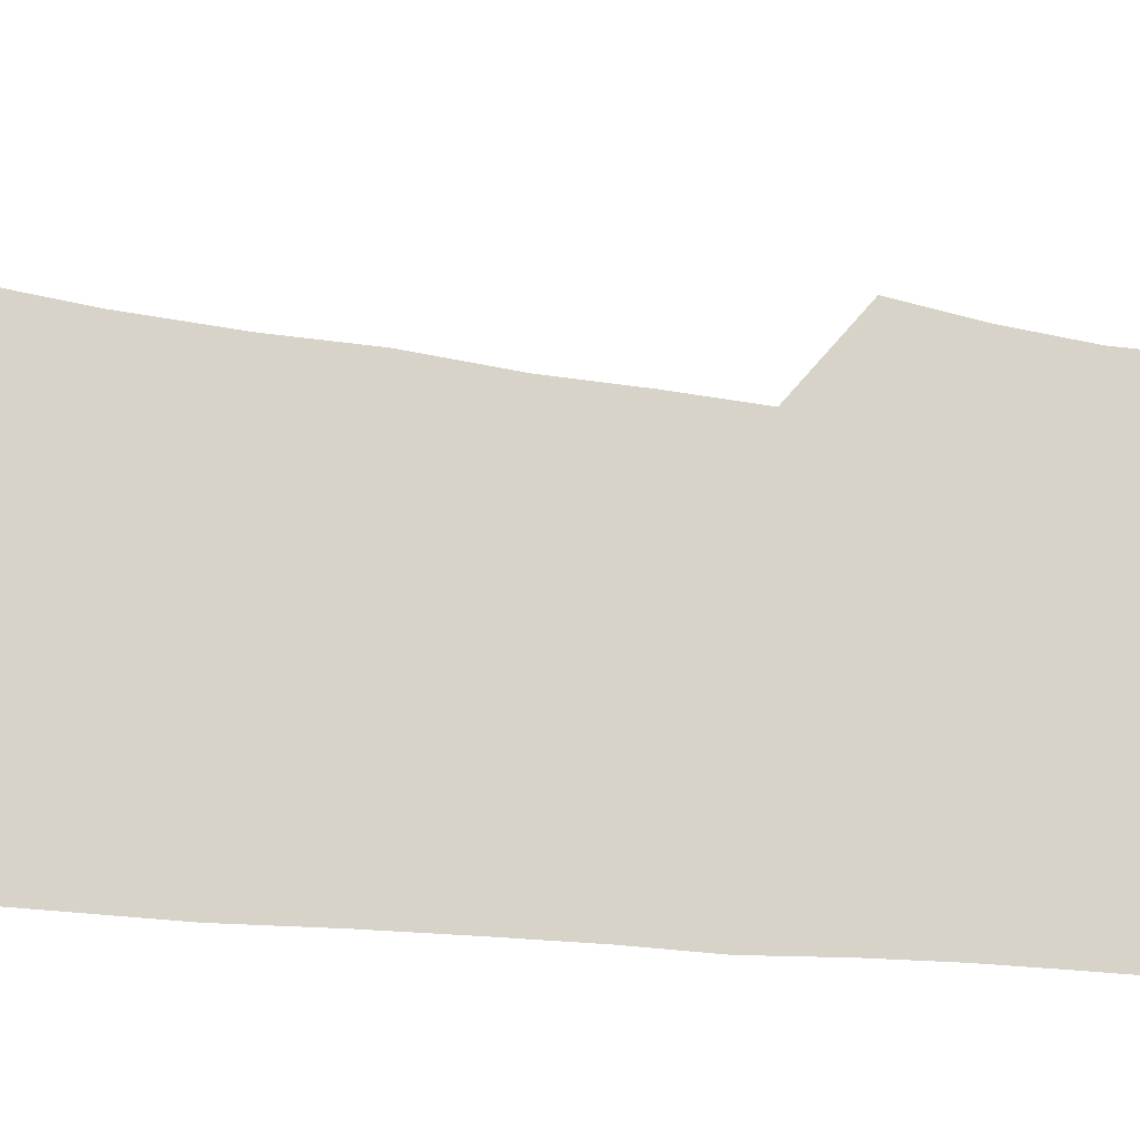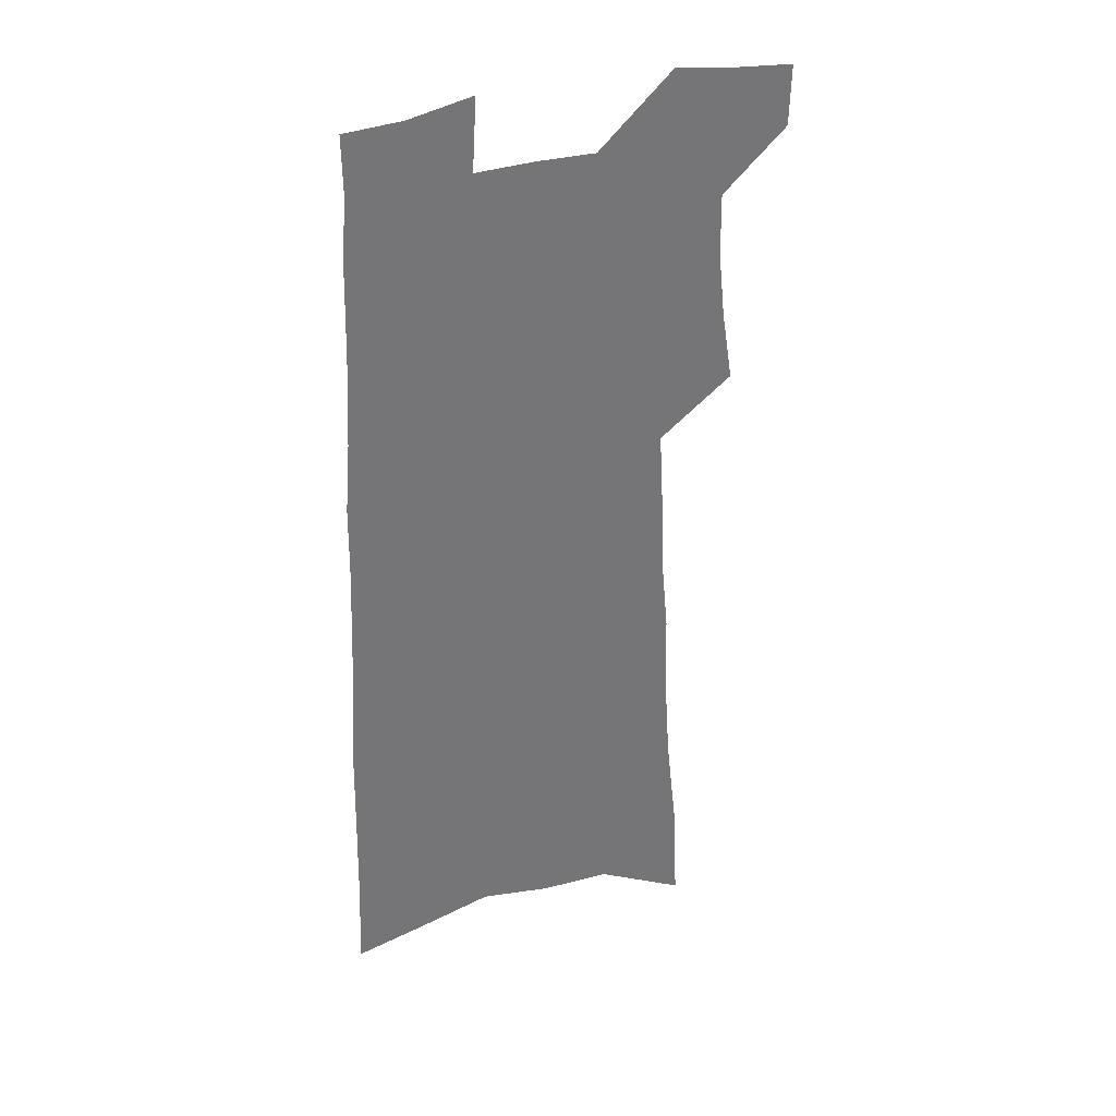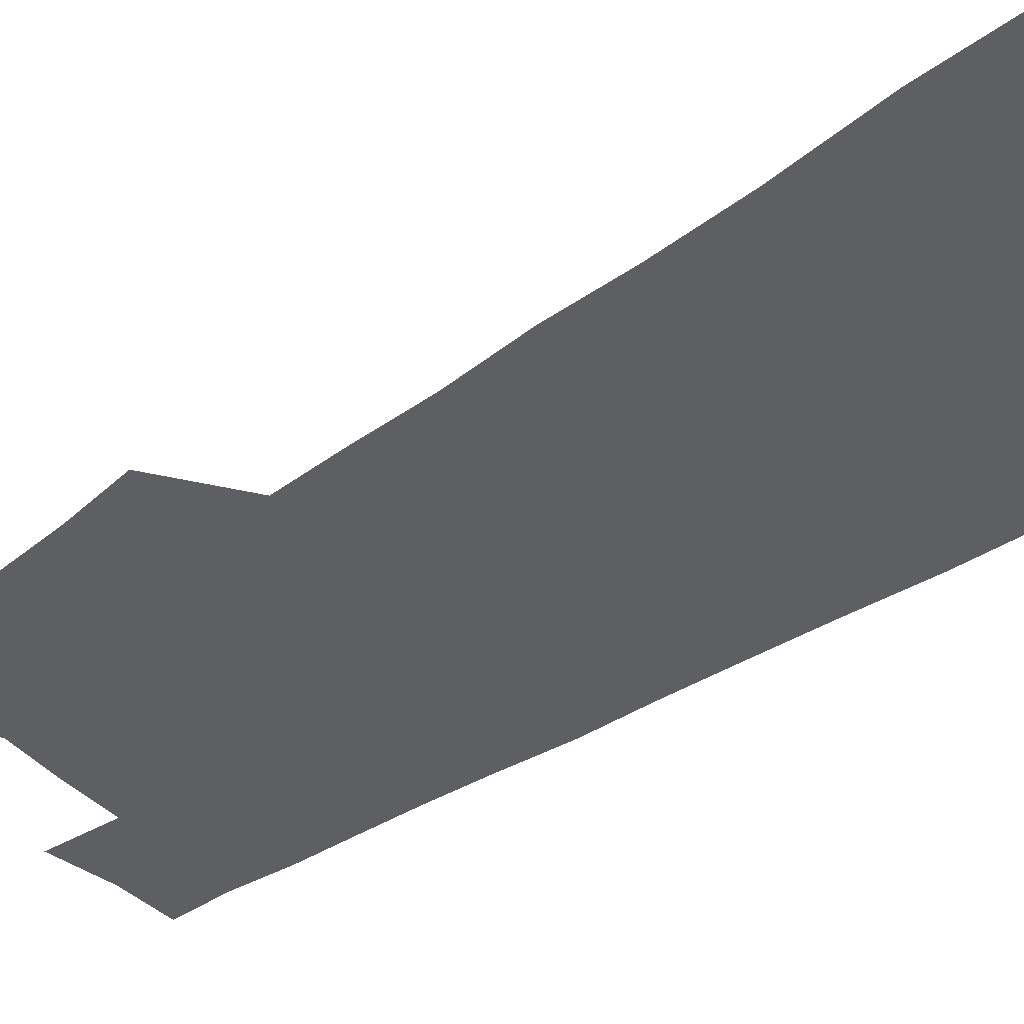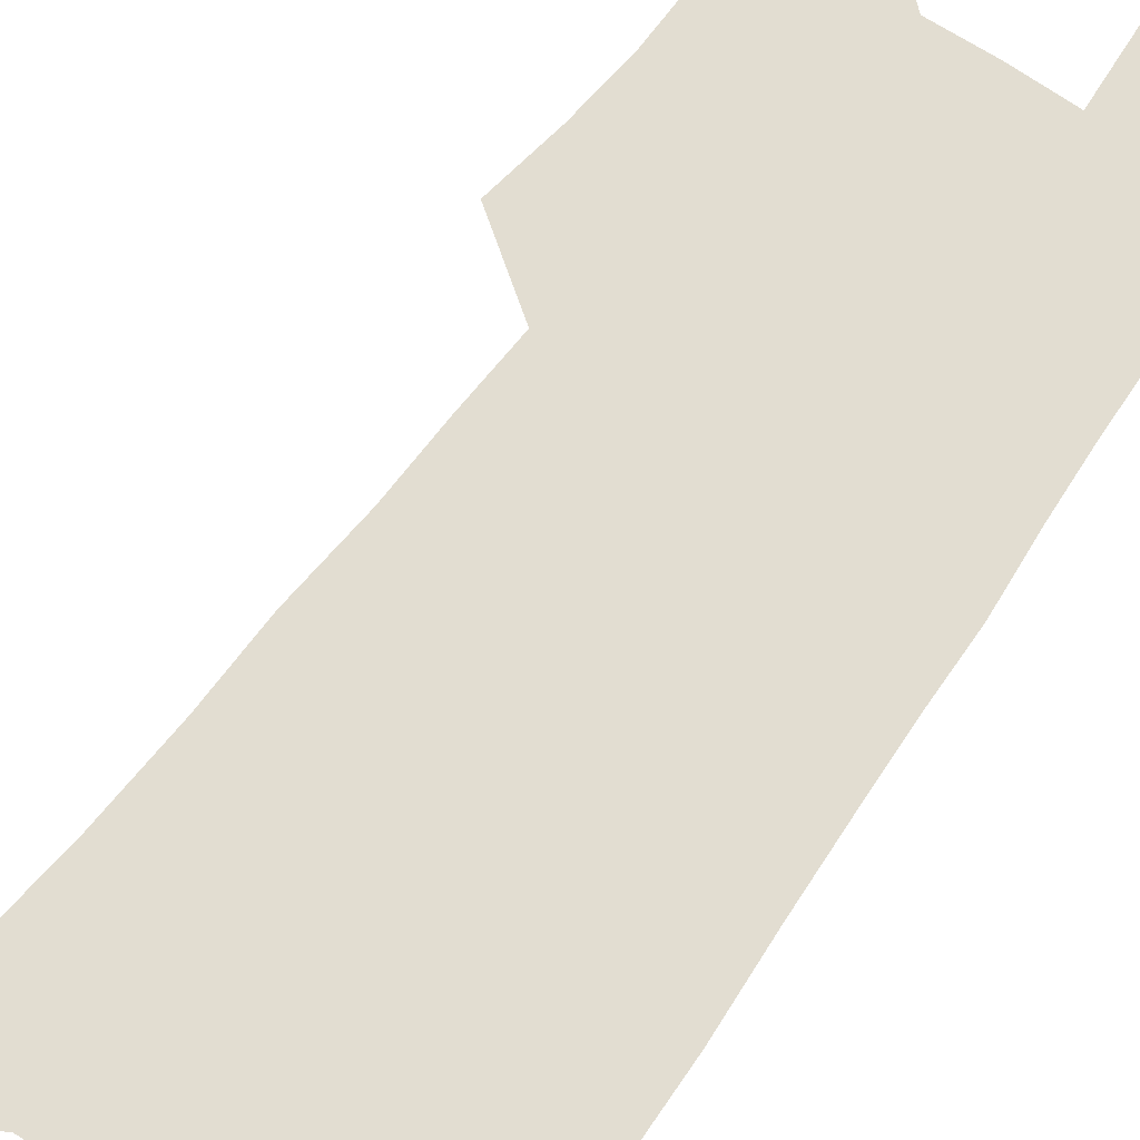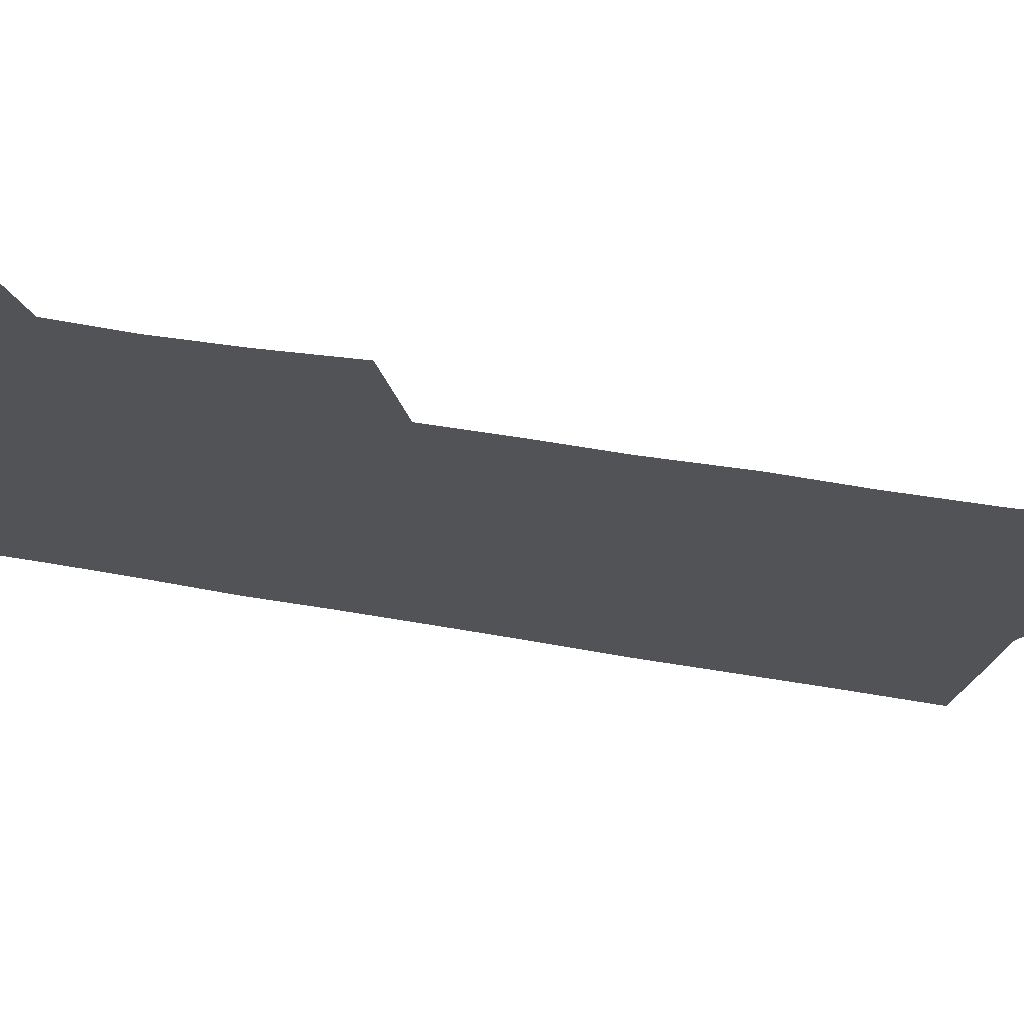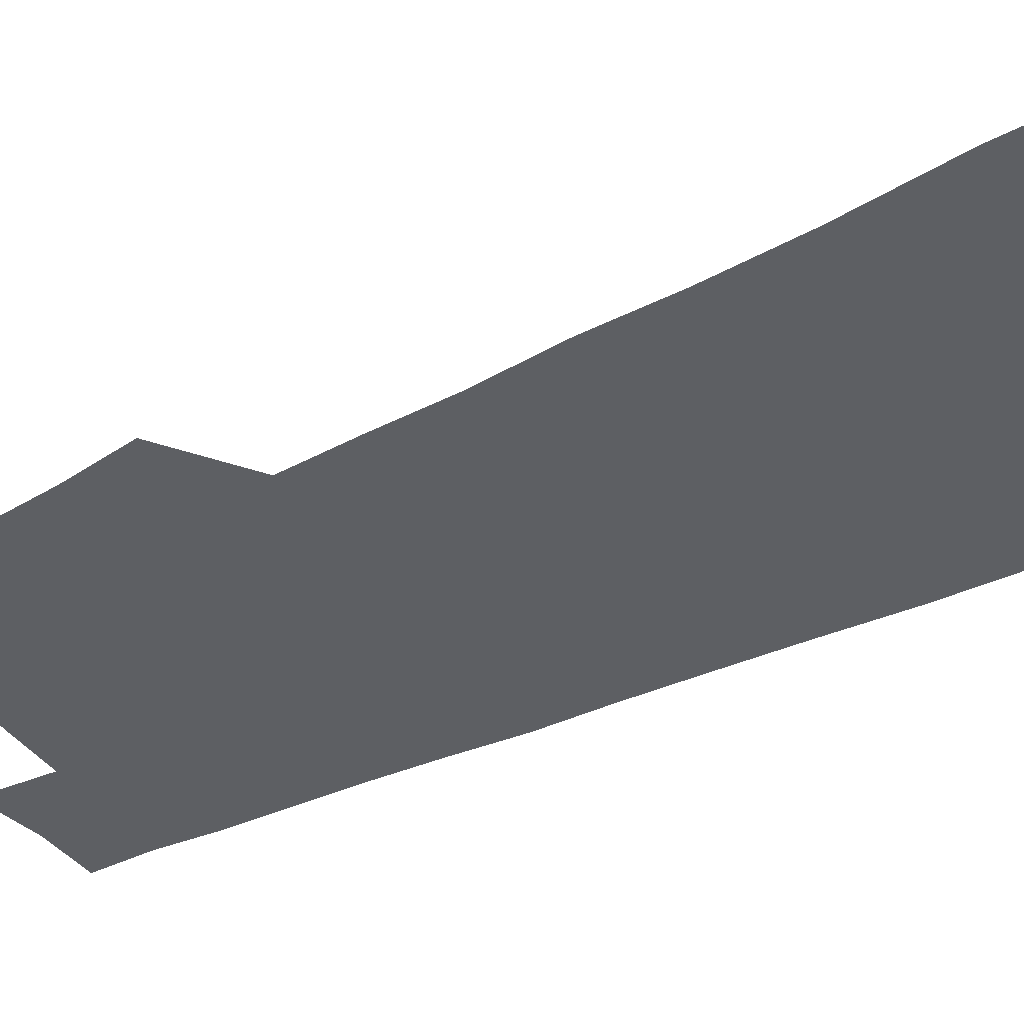
<metadata>
{"format":"obj","ext":"obj","renderer":"f3d","projection":"perspective","resolution":1024,"background":"white","views":[{"elev":76.7,"azim":95.6,"up":"+Z"},{"elev":34.8,"azim":156.2,"up":"+Y"},{"elev":-41.9,"azim":-51.3,"up":"+Z"},{"elev":68.5,"azim":35.5,"up":"+Z"},{"elev":-22.1,"azim":-112.9,"up":"+Z"},{"elev":-39.8,"azim":-59.0,"up":"+Z"}]}
</metadata>
<code>
v 506.2 514 0
v 505.5 536.7 0
v 523.9 416.7 0
v 528.2 443.8 0
v 530.8 468.8 0
v 531.1 492.1 0
v 532.3 515 0
v 528.6 539.2 0
v 538.1 161.2 0
v 539.7 200.4 0
v 544.2 241.6 0
v 546.5 276.7 0
v 547.1 307.7 0
v 550 340.3 0
v 550.9 368.7 0
v 552.4 396.2 0
v 554.8 422.9 0
v 555.9 447.3 0
v 556.9 470.9 0
v 558.7 493.8 0
v 556 516.8 0
v 551.3 543 0
v 573 181.3 0
v 575 220.8 0
v 575.9 255.3 0
v 576.2 286.7 0
v 575.7 315.5 0
v 577.8 347.1 0
v 579.1 375.5 0
v 580 401.6 0
v 580.2 425.9 0
v 581.2 450 0
v 581.1 472.5 0
v 581.1 494.7 0
v 580.2 517 0
v 600.3 183.4 0
v 602.3 229.3 0
v 602.3 261.3 0
v 601.9 290.9 0
v 602.6 322.4 0
v 602.8 350.9 0
v 603.2 378 0
v 603.4 403.2 0
v 603.7 427.7 0
v 603.9 451.1 0
v 604 473.5 0
v 603.6 495.2 0
v 602.8 518 0
v 627.9 189.2 0
v 627.6 228.9 0
v 627.5 261.2 0
v 626.9 293.4 0
v 626.9 321.7 0
v 626.6 351.6 0
v 626.4 378.2 0
v 626.3 403.3 0
v 626.3 427.6 0
v 626.1 451.1 0
v 625.9 473.6 0
v 625.8 495.6 0
v 625.6 517.9 0
v 624 545.1 0
v 655.6 183.6 0
v 653.5 225.5 0
v 654 256 0
v 652.3 290.1 0
v 651.5 320.5 0
v 650.9 349.1 0
v 650.2 376.4 0
v 649.6 402.1 0
v 649.3 426.6 0
v 648.9 450.4 0
v 648.4 473.4 0
v 647.7 495.8 0
v 648.1 517.3 0
v 648.7 540.6 0
v 683.8 178.3 0
v 682.6 215.4 0
v 681.9 248.8 0
v 681.4 280.8 0
v 679.5 312.9 0
v 678.3 342.6 0
v 677.4 370.6 0
v 677.1 396.8 0
v 675.1 423.4 0
v 673.8 448.2 0
v 673.1 471.8 0
v 672.6 494.8 0
v 670.8 517.8 0
v 671.2 539.8 0
f 6 7 1
f 1 7 2
f 7 8 2
f 16 17 3
f 3 17 4
f 17 18 4
f 4 18 5
f 18 19 5
f 5 19 6
f 19 20 6
f 6 20 7
f 20 21 7
f 7 21 8
f 21 22 8
f 9 23 10
f 23 24 10
f 10 24 11
f 24 25 11
f 11 25 12
f 25 26 12
f 12 26 13
f 26 27 13
f 13 27 14
f 27 28 14
f 14 28 15
f 28 29 15
f 15 29 16
f 29 30 16
f 16 30 17
f 30 31 17
f 17 31 18
f 31 32 18
f 18 32 19
f 32 33 19
f 19 33 20
f 33 34 20
f 20 34 21
f 34 35 21
f 21 35 22
f 23 36 24
f 36 37 24
f 24 37 25
f 37 38 25
f 25 38 26
f 38 39 26
f 26 39 27
f 39 40 27
f 27 40 28
f 40 41 28
f 28 41 29
f 41 42 29
f 29 42 30
f 42 43 30
f 30 43 31
f 43 44 31
f 31 44 32
f 44 45 32
f 32 45 33
f 45 46 33
f 33 46 34
f 46 47 34
f 34 47 35
f 47 48 35
f 36 49 37
f 49 50 37
f 37 50 38
f 50 51 38
f 38 51 39
f 51 52 39
f 39 52 40
f 52 53 40
f 40 53 41
f 53 54 41
f 41 54 42
f 54 55 42
f 42 55 43
f 55 56 43
f 43 56 44
f 56 57 44
f 44 57 45
f 57 58 45
f 45 58 46
f 58 59 46
f 46 59 47
f 59 60 47
f 47 60 48
f 60 61 48
f 49 63 50
f 63 64 50
f 50 64 51
f 64 65 51
f 51 65 52
f 65 66 52
f 52 66 53
f 66 67 53
f 53 67 54
f 67 68 54
f 54 68 55
f 68 69 55
f 55 69 56
f 69 70 56
f 56 70 57
f 70 71 57
f 57 71 58
f 71 72 58
f 58 72 59
f 72 73 59
f 59 73 60
f 73 74 60
f 60 74 61
f 74 75 61
f 61 75 62
f 75 76 62
f 63 77 64
f 77 78 64
f 64 78 65
f 78 79 65
f 65 79 66
f 79 80 66
f 66 80 67
f 80 81 67
f 67 81 68
f 81 82 68
f 68 82 69
f 82 83 69
f 69 83 70
f 83 84 70
f 70 84 71
f 84 85 71
f 71 85 72
f 85 86 72
f 72 86 73
f 86 87 73
f 73 87 74
f 87 88 74
f 74 88 75
f 88 89 75
f 75 89 76
f 89 90 76

</code>
